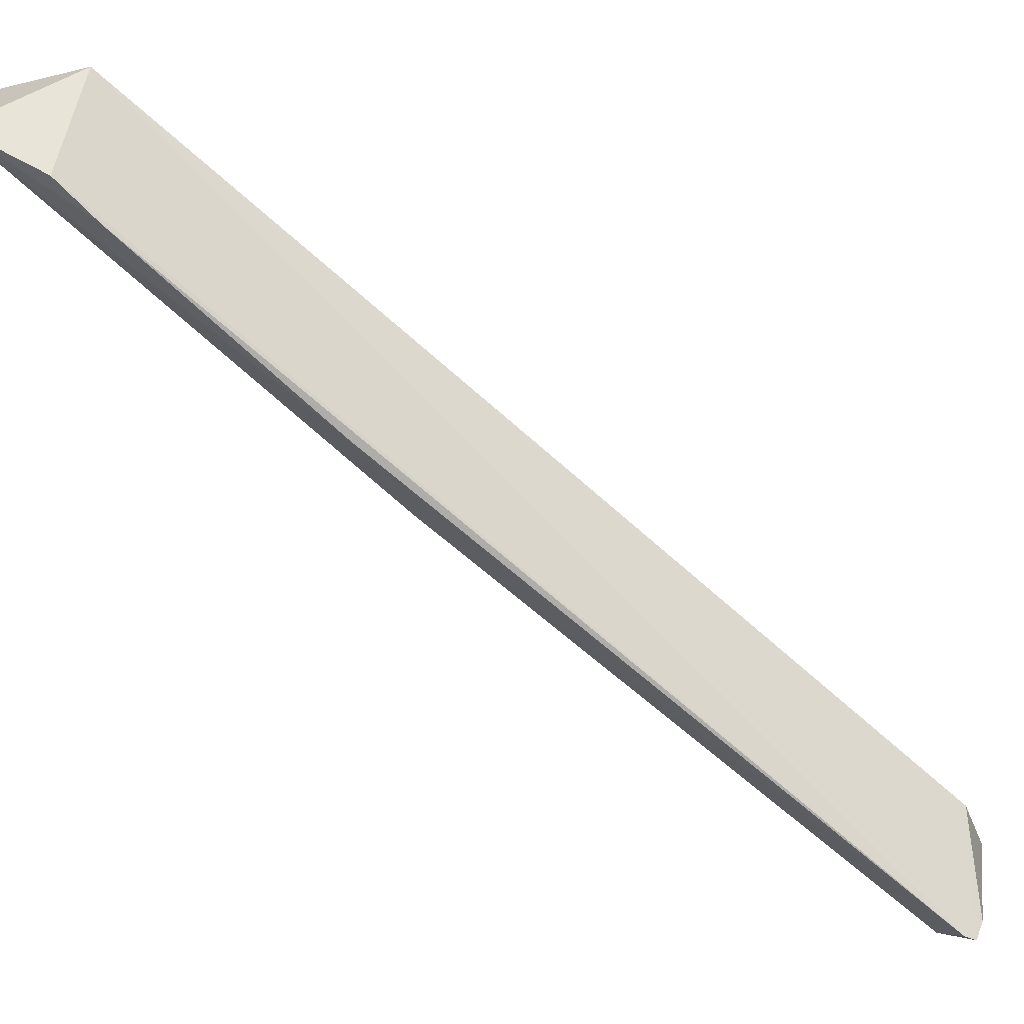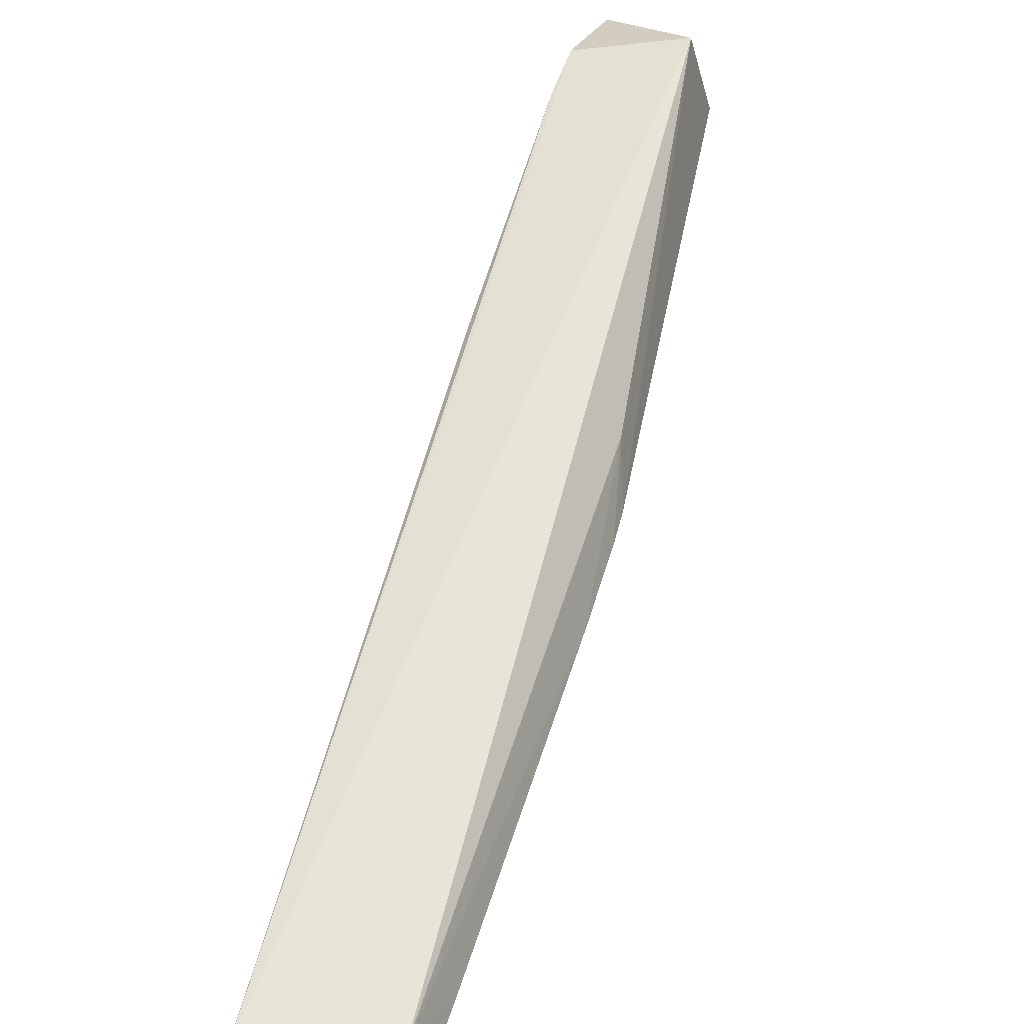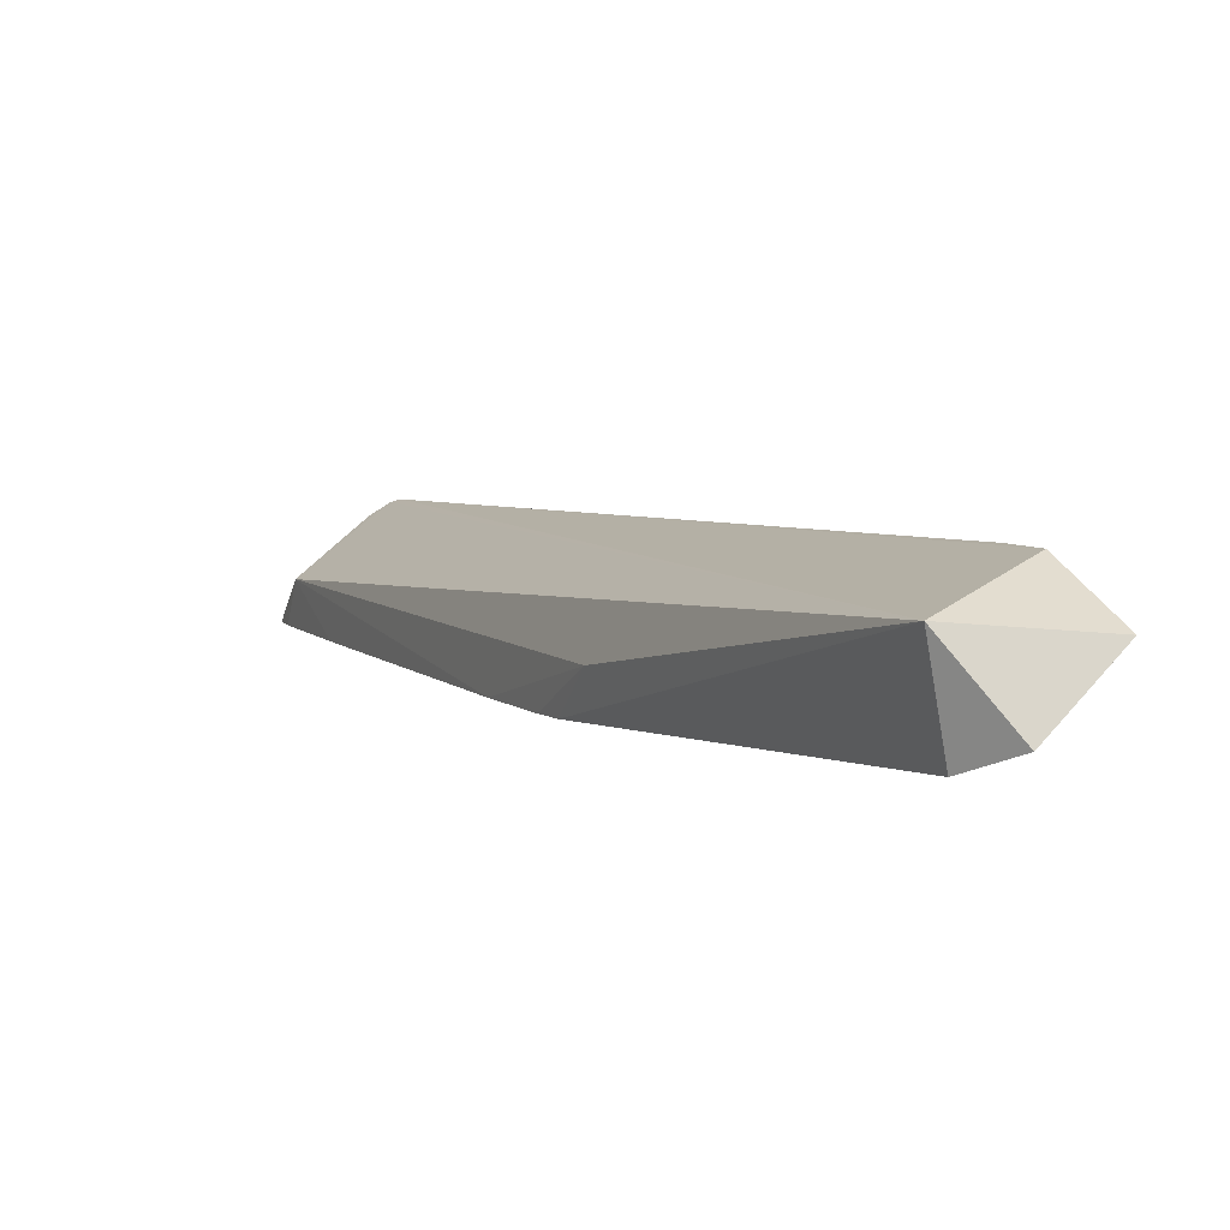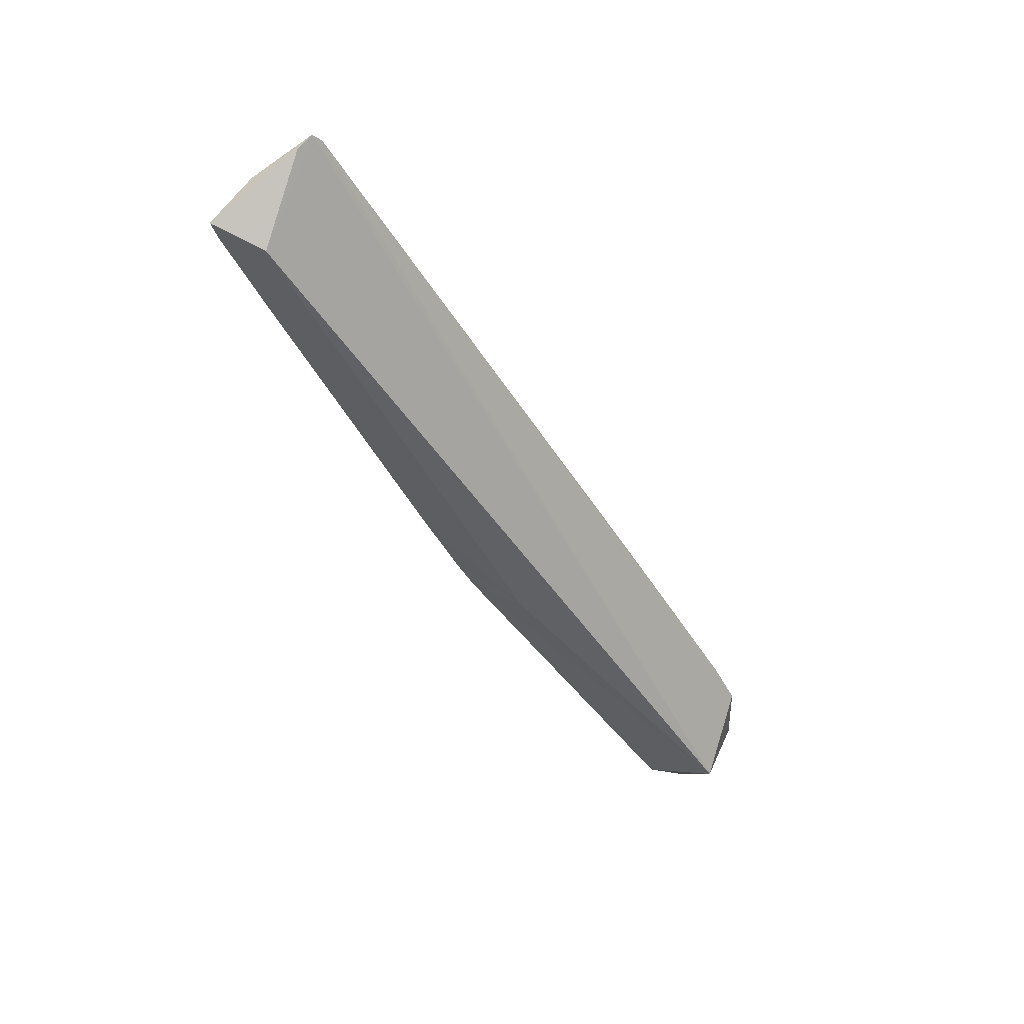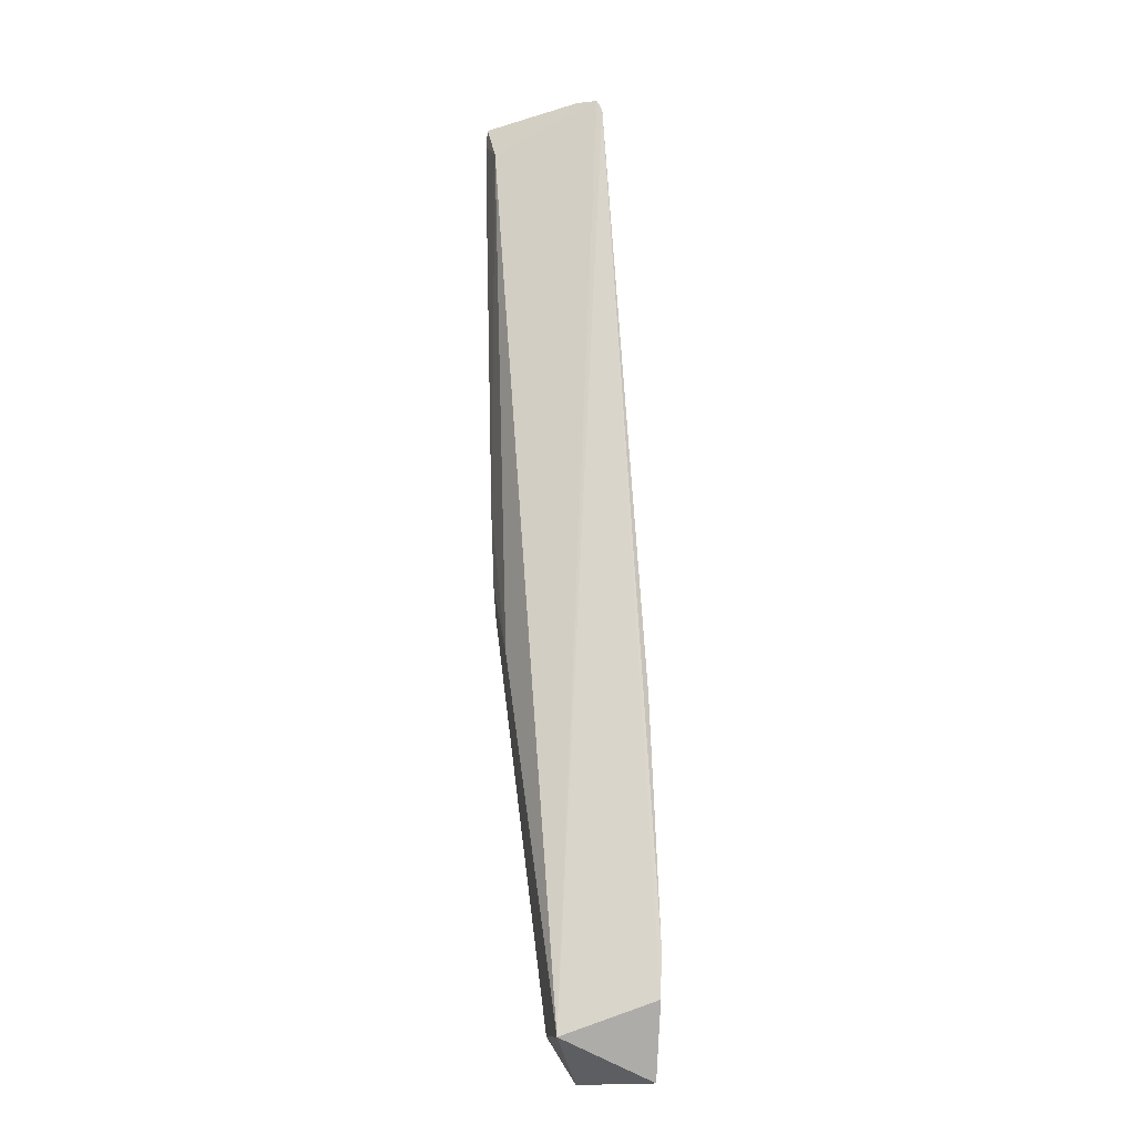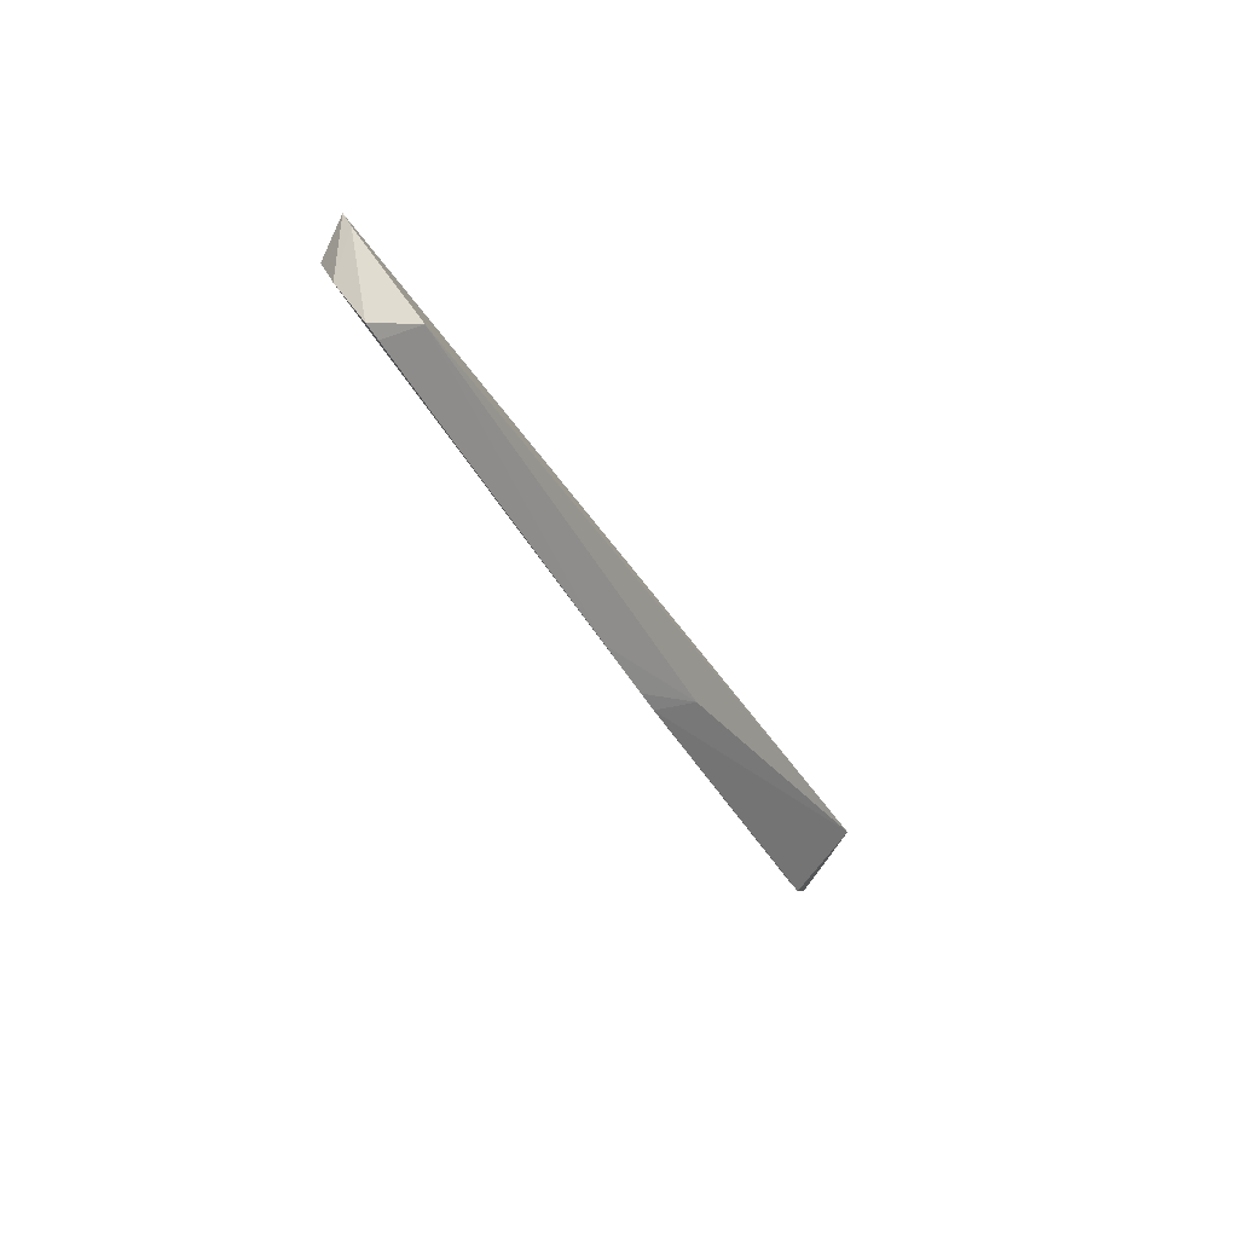
<metadata>
{"format":"obj","ext":"obj","renderer":"f3d","projection":"perspective","resolution":1024,"background":"white","views":[{"elev":52.7,"azim":118.4,"up":"+Z"},{"elev":25.7,"azim":-159.6,"up":"+Z"},{"elev":40.9,"azim":-29.3,"up":"+Z"},{"elev":56.6,"azim":-64.2,"up":"+Y"},{"elev":17.0,"azim":-3.1,"up":"+Y"},{"elev":33.0,"azim":-126.2,"up":"+Y"}]}
</metadata>
<code>
v 23.77 -85.95 -33.64
v 23.49 -92.05 -33.23
v 21.31 -32.17 -71.82
v 13.46 -32.3 -73.63
v 16.76 -88.03 -32.72
v 16.27 -90.99 -37.96
v 23.81 -68.6 -45.21
v 21.71 -29.78 -69.99
v 22.75 -65.6 -50.97
v 13.36 -65.63 -54.17
v 18.19 -93.42 -35.55
v 23.96 -82.98 -35.57
v 18.02 -31.86 -72.9
v 13.94 -33.71 -69.66
v 22.09 -30.44 -69.48
v 20.81 -50.53 -60.97
v 22.09 -87.33 -37.34
v 17.51 -88.88 -38.74
v 20.21 -29.98 -70.32
v 14.76 -39.53 -69.15
v 16.26 -47.4 -64.19
v 13.97 -67 -50.1
v 13.18 -58.81 -58.21
v 17.54 -76.08 -46.64
v 16.16 -63.41 -54.73
v 22.16 -72.86 -46.66
v 22.38 -90.91 -34.77
v 13.27 -39.67 -69.38
v 13.25 -63.76 -55.29
v 19.06 -77.66 -45.06
v 20.89 -42.56 -65.74
v 16.12 -89.15 -39.17
v 13.34 -33.5 -72.95
v 13.23 -50.78 -62.9
f 5 2 1
f 9 7 2
f 10 6 5
f 11 2 5
f 11 5 6
f 12 1 2
f 12 2 7
f 13 8 3
f 14 5 8
f 15 3 8
f 15 9 3
f 15 7 9
f 15 12 7
f 15 1 12
f 15 8 5
f 15 5 1
f 16 3 9
f 17 9 2
f 18 11 6
f 19 13 4
f 19 8 13
f 19 14 8
f 19 4 14
f 20 4 13
f 21 13 3
f 21 10 13
f 22 10 5
f 22 5 14
f 23 22 14
f 23 20 13
f 23 13 10
f 24 16 9
f 25 21 3
f 25 10 21
f 25 16 24
f 26 17 11
f 26 9 17
f 26 18 9
f 26 11 18
f 27 17 2
f 27 2 11
f 27 11 17
f 28 23 14
f 28 4 20
f 29 23 10
f 29 10 22
f 29 22 23
f 30 24 9
f 30 18 6
f 30 9 18
f 31 25 3
f 31 3 16
f 31 16 25
f 32 25 24
f 32 6 10
f 32 10 25
f 32 30 6
f 32 24 30
f 33 28 14
f 33 14 4
f 33 4 28
f 34 28 20
f 34 20 23
f 34 23 28

</code>
